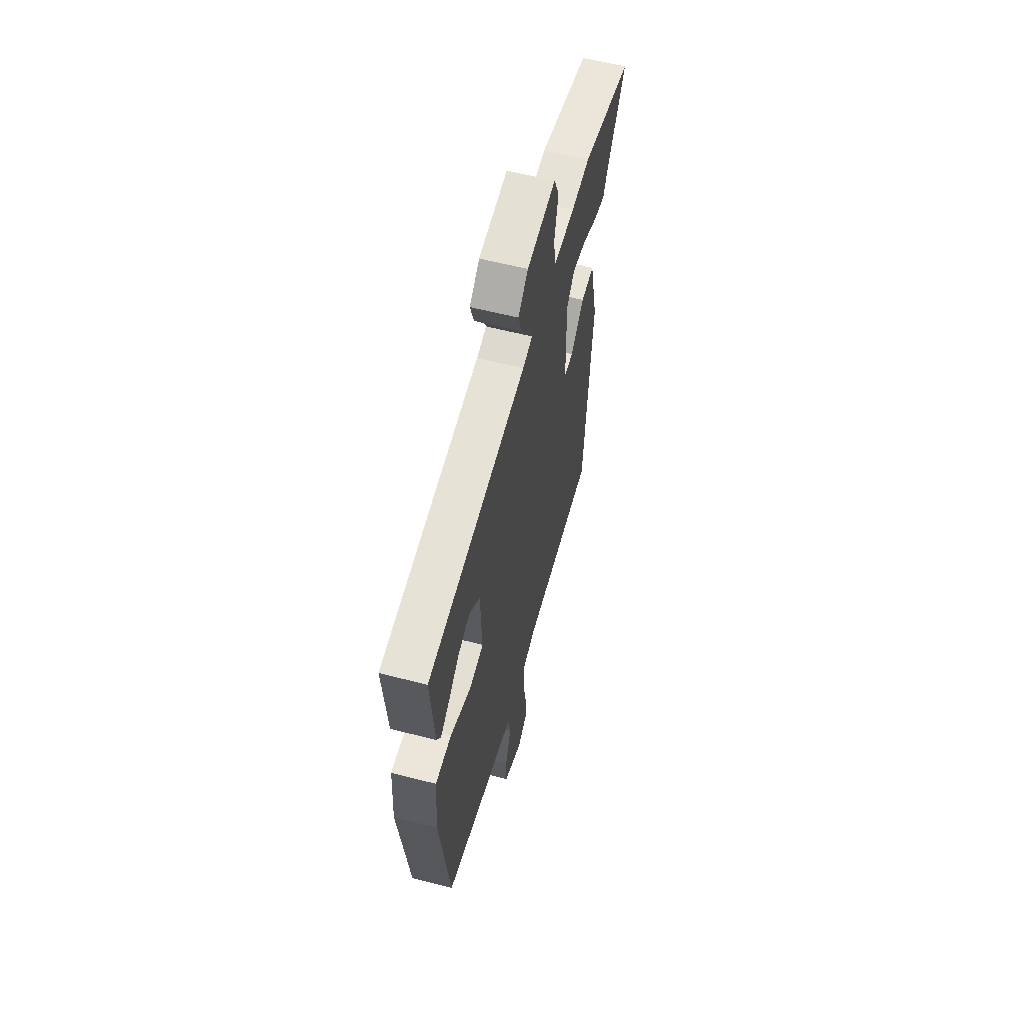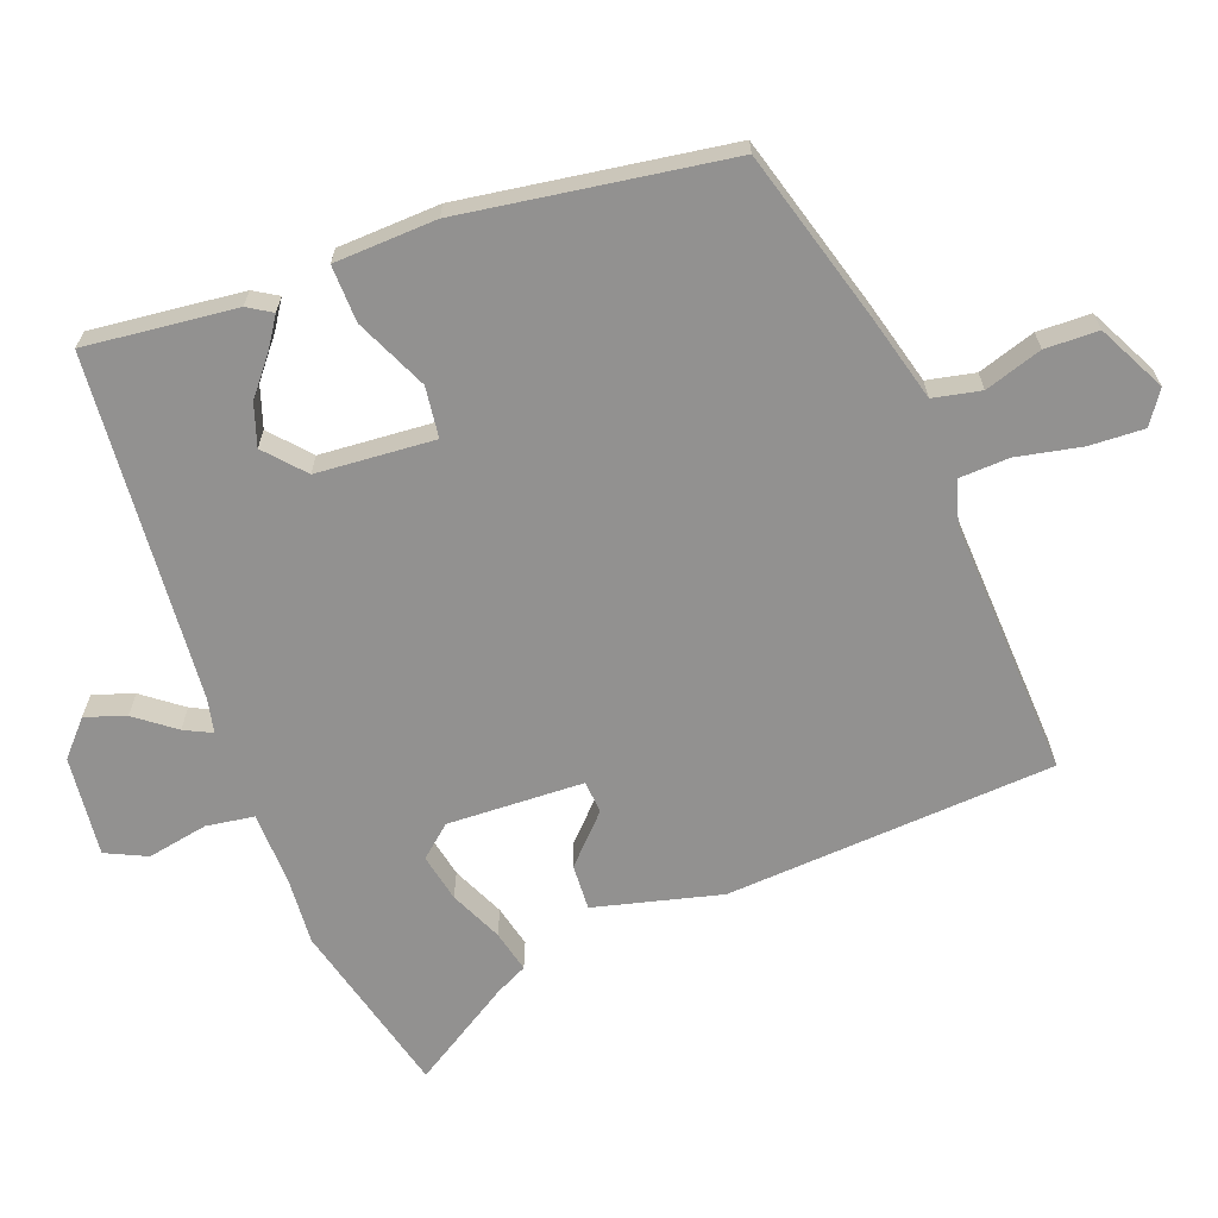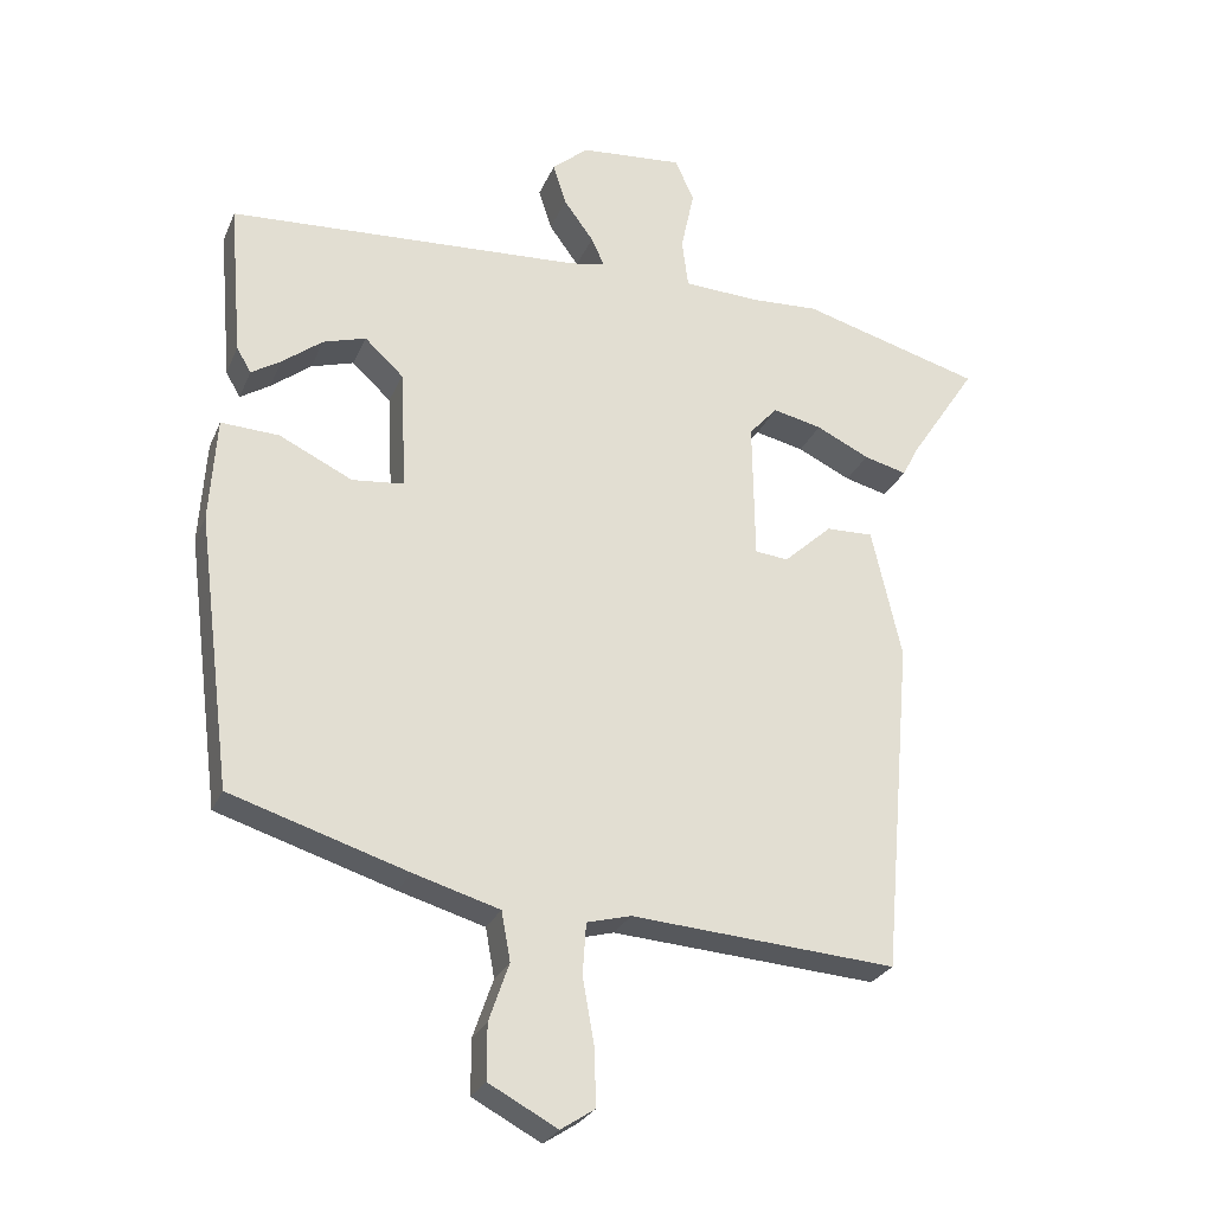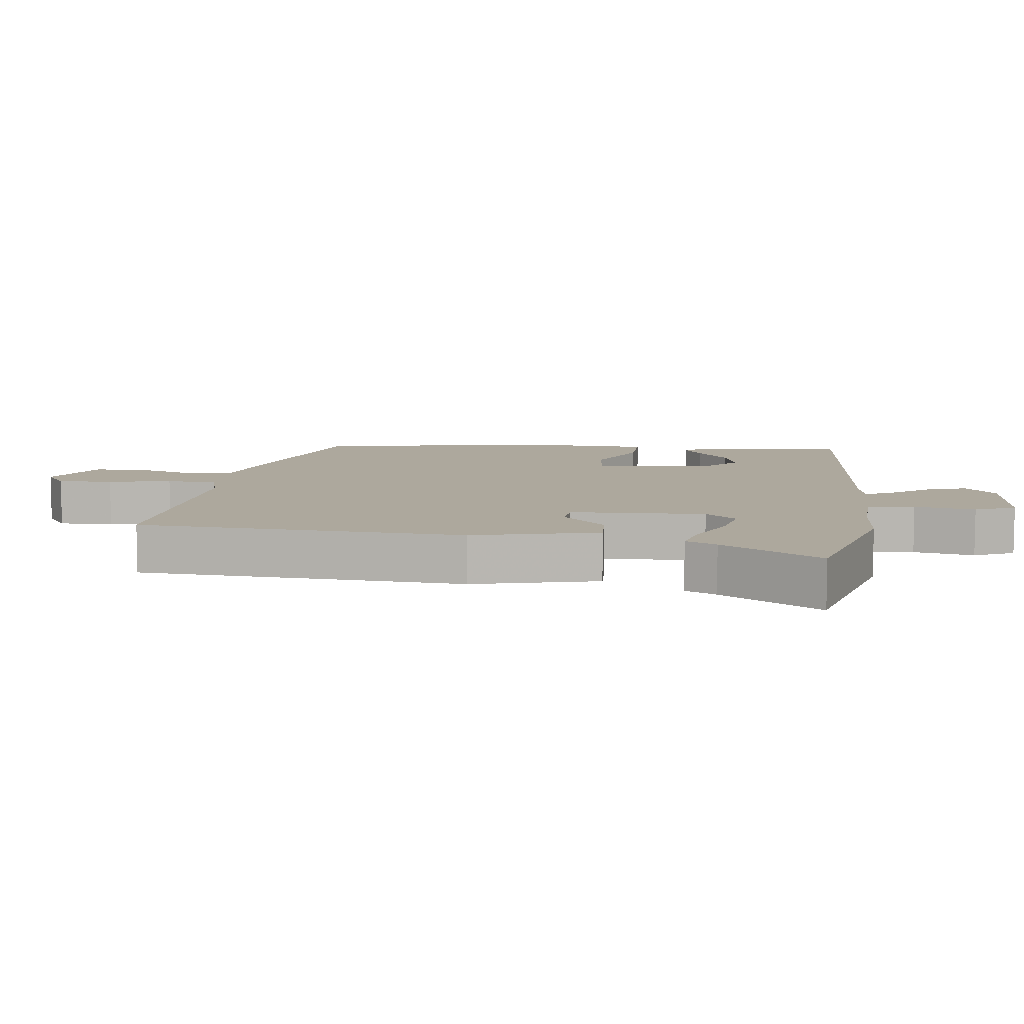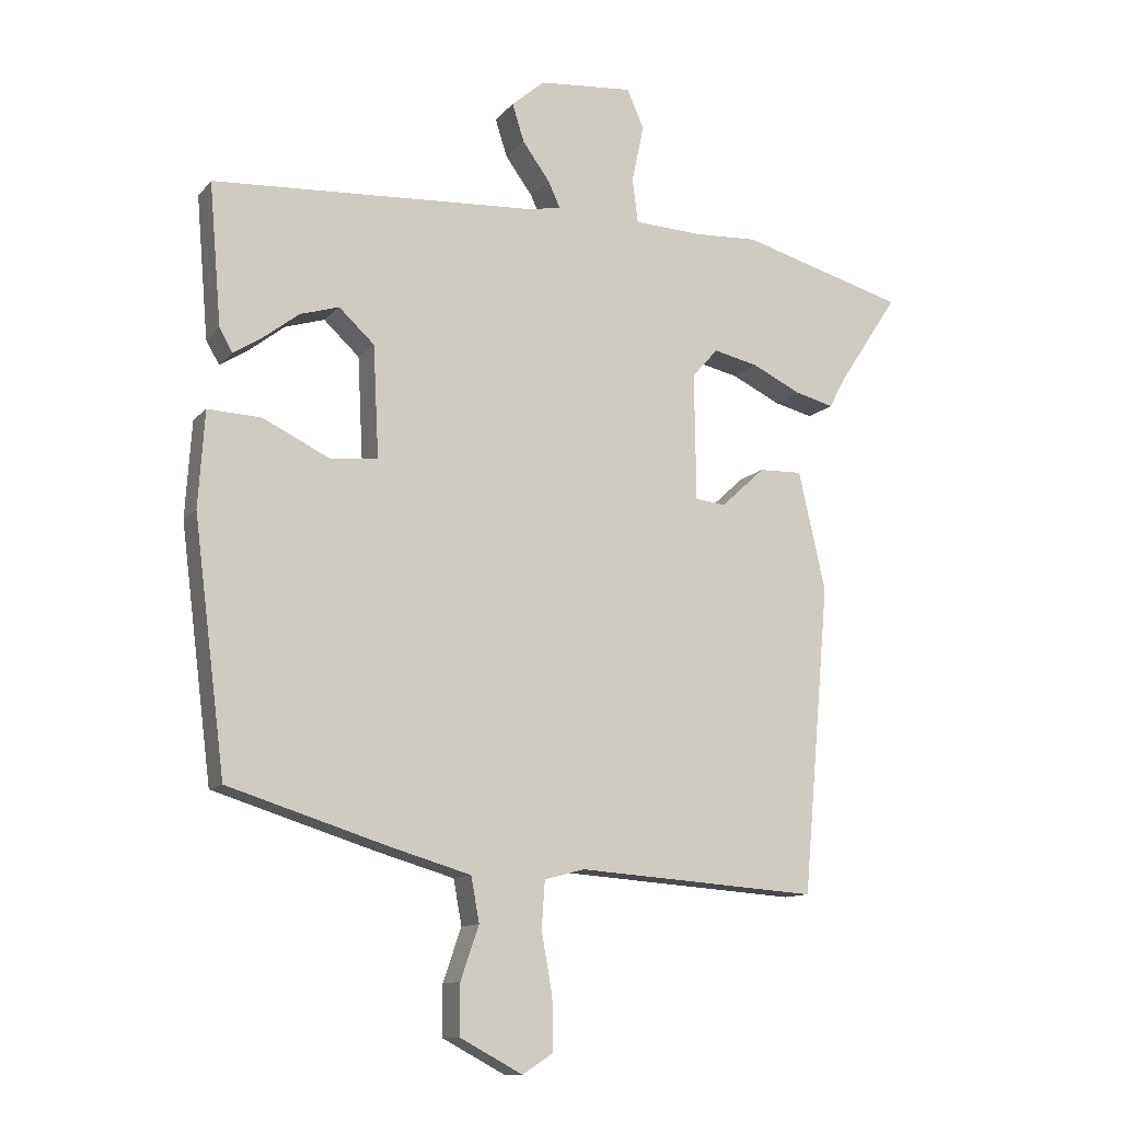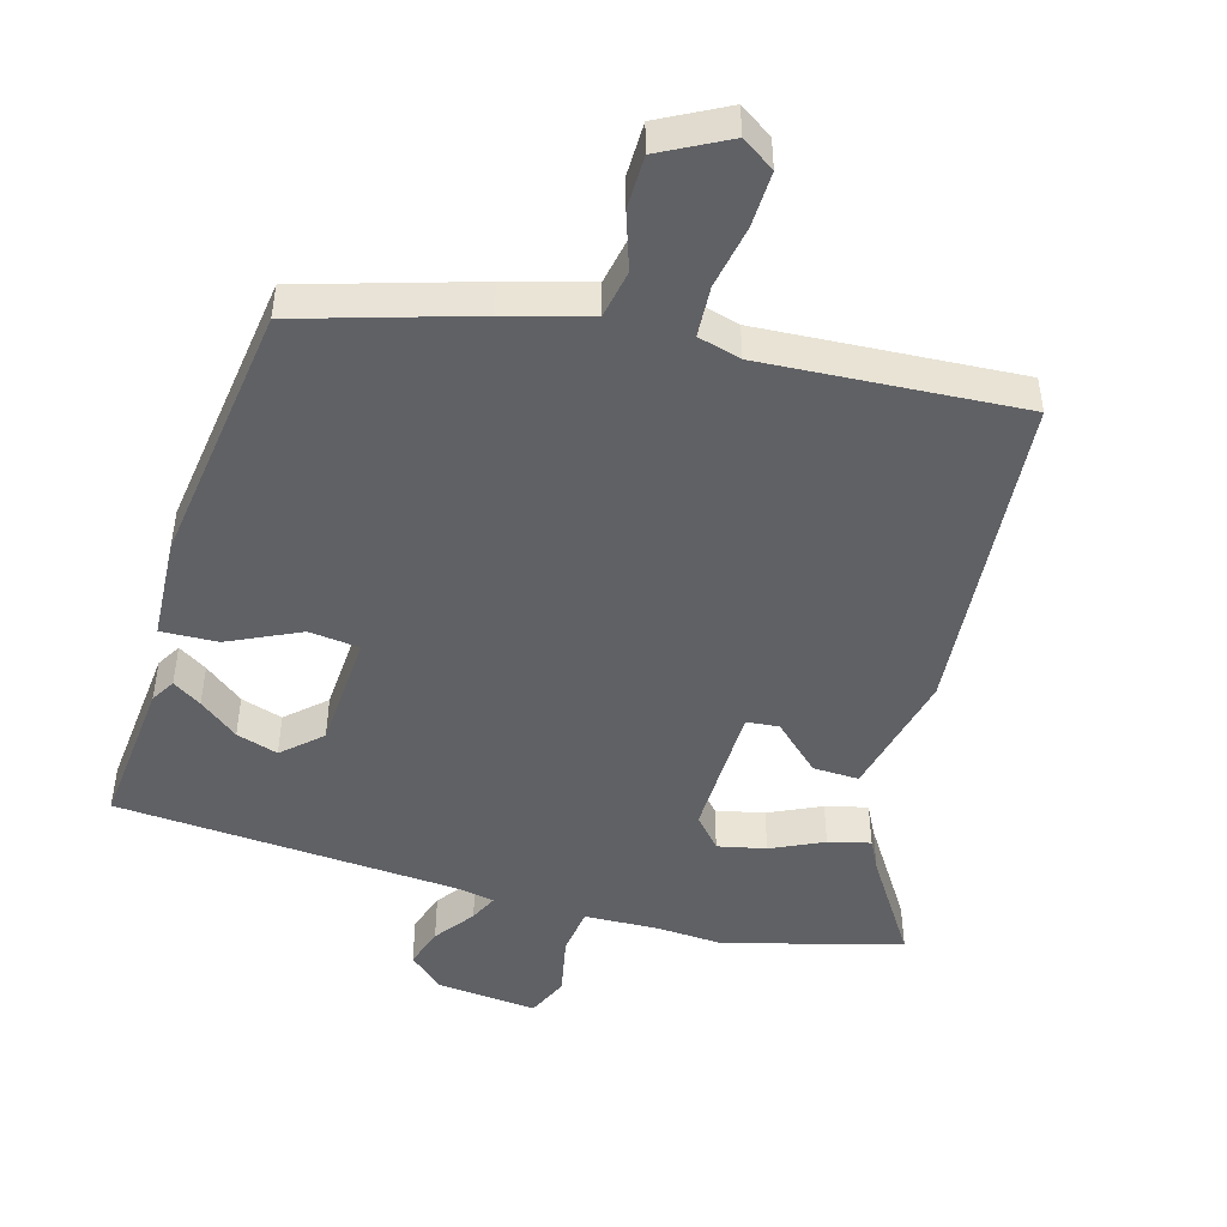
<metadata>
{"format":"obj","ext":"obj","renderer":"f3d","projection":"perspective","resolution":1024,"background":"white","views":[{"elev":60.0,"azim":104.8,"up":"+Z"},{"elev":-66.1,"azim":109.2,"up":"+Y"},{"elev":-26.8,"azim":160.4,"up":"+Z"},{"elev":8.7,"azim":-84.0,"up":"+Y"},{"elev":-11.6,"azim":156.0,"up":"+Z"},{"elev":-47.5,"azim":163.6,"up":"+Y"}]}
</metadata>
<code>
v 0.532 0.07 0.497
v 0.513 0.07 0.273
v 0.492 0.07 0.237
v 0.449 0.07 0.264
v 0.391 0.07 0.309
v 0.329 0.07 0.328
v 0.273 0.07 0.276
v 0.264 0.07 0.101
v 0.339 0.07 0.093
v 0.445 0.07 0.144
v 0.529 0.07 0.148
v 0.539 0.07 -0.003
v 0.489 0.07 -0.397
v 0.233 0.07 -0.477
v 0.109 0.07 -0.513
v 0.096 0.07 -0.584
v 0.125 0.07 -0.668
v 0.125 0.07 -0.747
v 0.026 0.07 -0.8
v -0.023 0.07 -0.768
v -0.021 0.07 -0.686
v -0.004 0.07 -0.591
v -0.009 0.07 -0.516
v -0.073 0.07 -0.499
v -0.456 0.07 -0.526
v -0.499 0.07 -0.039
v -0.456 0.07 0.15
v -0.388 0.07 0.148
v -0.318 0.07 0.084
v -0.27 0.07 0.089
v -0.267 0.07 0.291
v -0.308 0.07 0.337
v -0.379 0.07 0.321
v -0.456 0.07 0.284
v -0.518 0.07 0.268
v -0.542 0.07 0.314
v -0.639 0.07 0.461
v -0.378 0.07 0.534
v -0.281 0.07 0.529
v -0.17 0.07 0.534
v -0.161 0.07 0.605
v -0.18 0.07 0.695
v -0.153 0.07 0.756
v -0.004 0.07 0.743
v 0.048 0.07 0.698
v 0.029 0.07 0.638
v -0.014 0.07 0.579
v -0.033 0.07 0.538
v 0.018 0.07 0.528
v 0.532 0 0.497
v 0.513 0 0.273
v 0.492 0 0.237
v 0.449 0 0.264
v 0.391 0 0.309
v 0.329 0 0.328
v 0.273 0 0.276
v 0.264 0 0.101
v 0.339 0 0.093
v 0.445 0 0.144
v 0.529 0 0.148
v 0.539 0 -0.003
v 0.489 0 -0.397
v 0.233 0 -0.477
v 0.109 0 -0.513
v 0.096 0 -0.584
v 0.125 0 -0.668
v 0.125 0 -0.747
v 0.026 0 -0.8
v -0.023 0 -0.768
v -0.021 0 -0.686
v -0.004 0 -0.591
v -0.009 0 -0.516
v -0.073 0 -0.499
v -0.456 0 -0.526
v -0.499 0 -0.039
v -0.456 0 0.15
v -0.388 0 0.148
v -0.318 0 0.084
v -0.27 0 0.089
v -0.267 0 0.291
v -0.308 0 0.337
v -0.379 0 0.321
v -0.456 0 0.284
v -0.518 0 0.268
v -0.542 0 0.314
v -0.639 0 0.461
v -0.378 0 0.534
v -0.281 0 0.529
v -0.17 0 0.534
v -0.161 0 0.605
v -0.18 0 0.695
v -0.153 0 0.756
v -0.004 0 0.743
v 0.048 0 0.698
v 0.029 0 0.638
v -0.014 0 0.579
v -0.033 0 0.538
v 0.018 0 0.528
f 44 45 46 47
f 44 47 48
f 41 42 43 44
f 40 41 44 48
f 39 40 48 49
f 36 37 38 39
f 33 34 35 36
f 32 33 36 39
f 31 32 39 49
f 26 27 28 29
f 24 25 26 29
f 23 24 29 30
f 19 20 21 22
f 19 22 23
f 16 17 18 19
f 15 16 19 23
f 9 10 11 12
f 8 9 12 13
f 2 3 4 5
f 2 5 6
f 1 2 6
f 49 1 6
f 31 49 6 7
f 30 31 7 8
f 14 15 23 30
f 8 13 14 30
f 96 95 94 93
f 97 96 93
f 93 92 91 90
f 97 93 90 89
f 98 97 89 88
f 88 87 86 85
f 85 84 83 82
f 88 85 82 81
f 98 88 81 80
f 78 77 76 75
f 78 75 74 73
f 79 78 73 72
f 71 70 69 68
f 72 71 68
f 68 67 66 65
f 72 68 65 64
f 61 60 59 58
f 62 61 58 57
f 54 53 52 51
f 55 54 51
f 55 51 50
f 55 50 98
f 56 55 98 80
f 57 56 80 79
f 79 72 64 63
f 79 63 62 57
f 1 50 51 2
f 2 51 52 3
f 3 52 53 4
f 4 53 54 5
f 5 54 55 6
f 6 55 56 7
f 7 56 57 8
f 8 57 58 9
f 9 58 59 10
f 10 59 60 11
f 11 60 61 12
f 12 61 62 13
f 13 62 63 14
f 14 63 64 15
f 15 64 65 16
f 16 65 66 17
f 17 66 67 18
f 18 67 68 19
f 19 68 69 20
f 20 69 70 21
f 21 70 71 22
f 22 71 72 23
f 23 72 73 24
f 24 73 74 25
f 25 74 75 26
f 26 75 76 27
f 27 76 77 28
f 28 77 78 29
f 29 78 79 30
f 30 79 80 31
f 31 80 81 32
f 32 81 82 33
f 33 82 83 34
f 34 83 84 35
f 35 84 85 36
f 36 85 86 37
f 37 86 87 38
f 38 87 88 39
f 39 88 89 40
f 40 89 90 41
f 41 90 91 42
f 42 91 92 43
f 43 92 93 44
f 44 93 94 45
f 45 94 95 46
f 46 95 96 47
f 47 96 97 48
f 48 97 98 49
f 49 98 50 1

</code>
